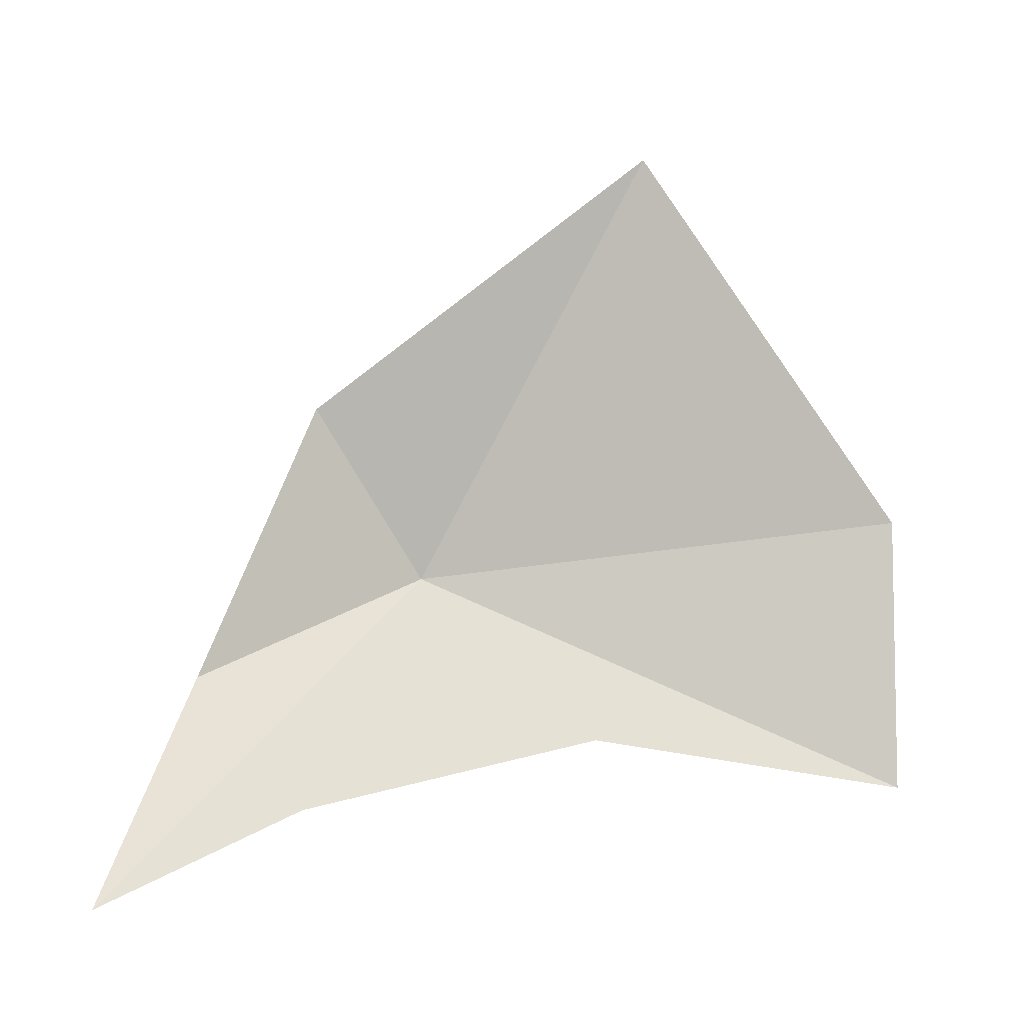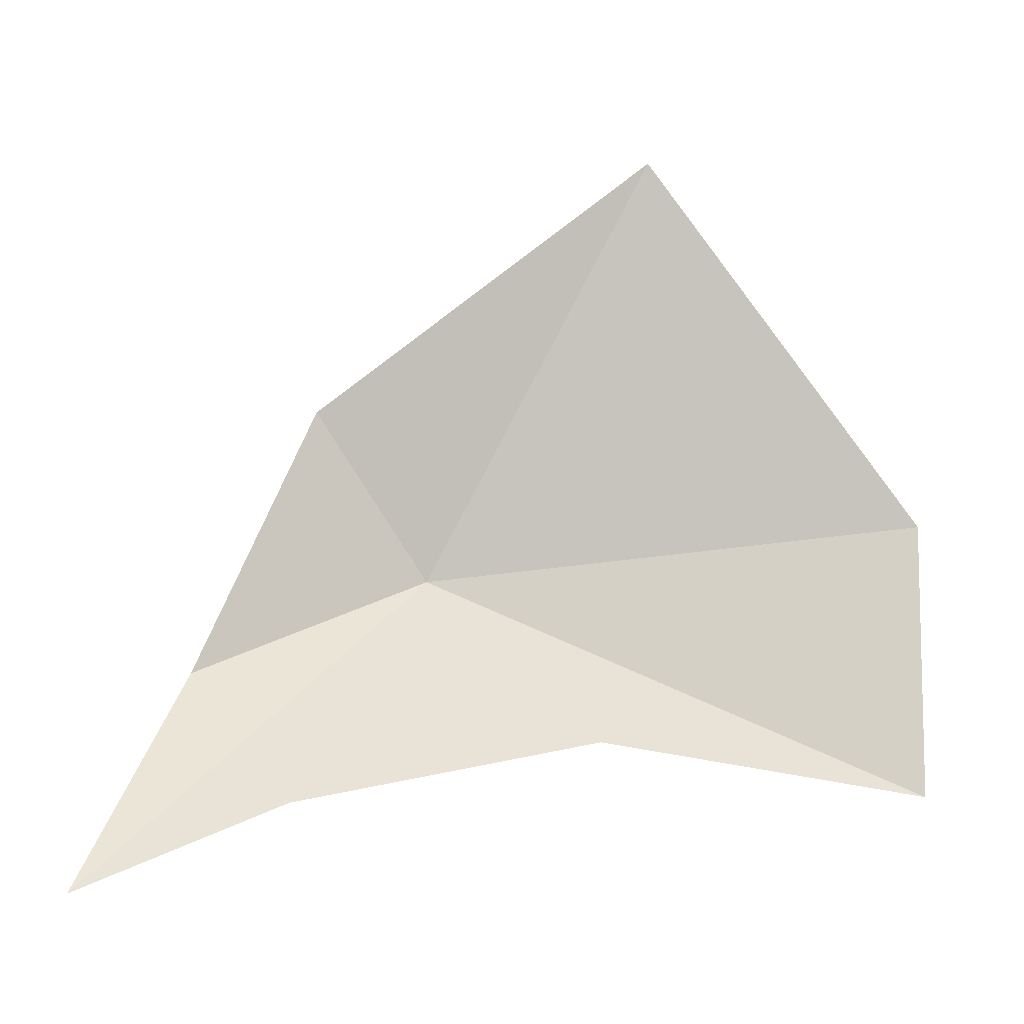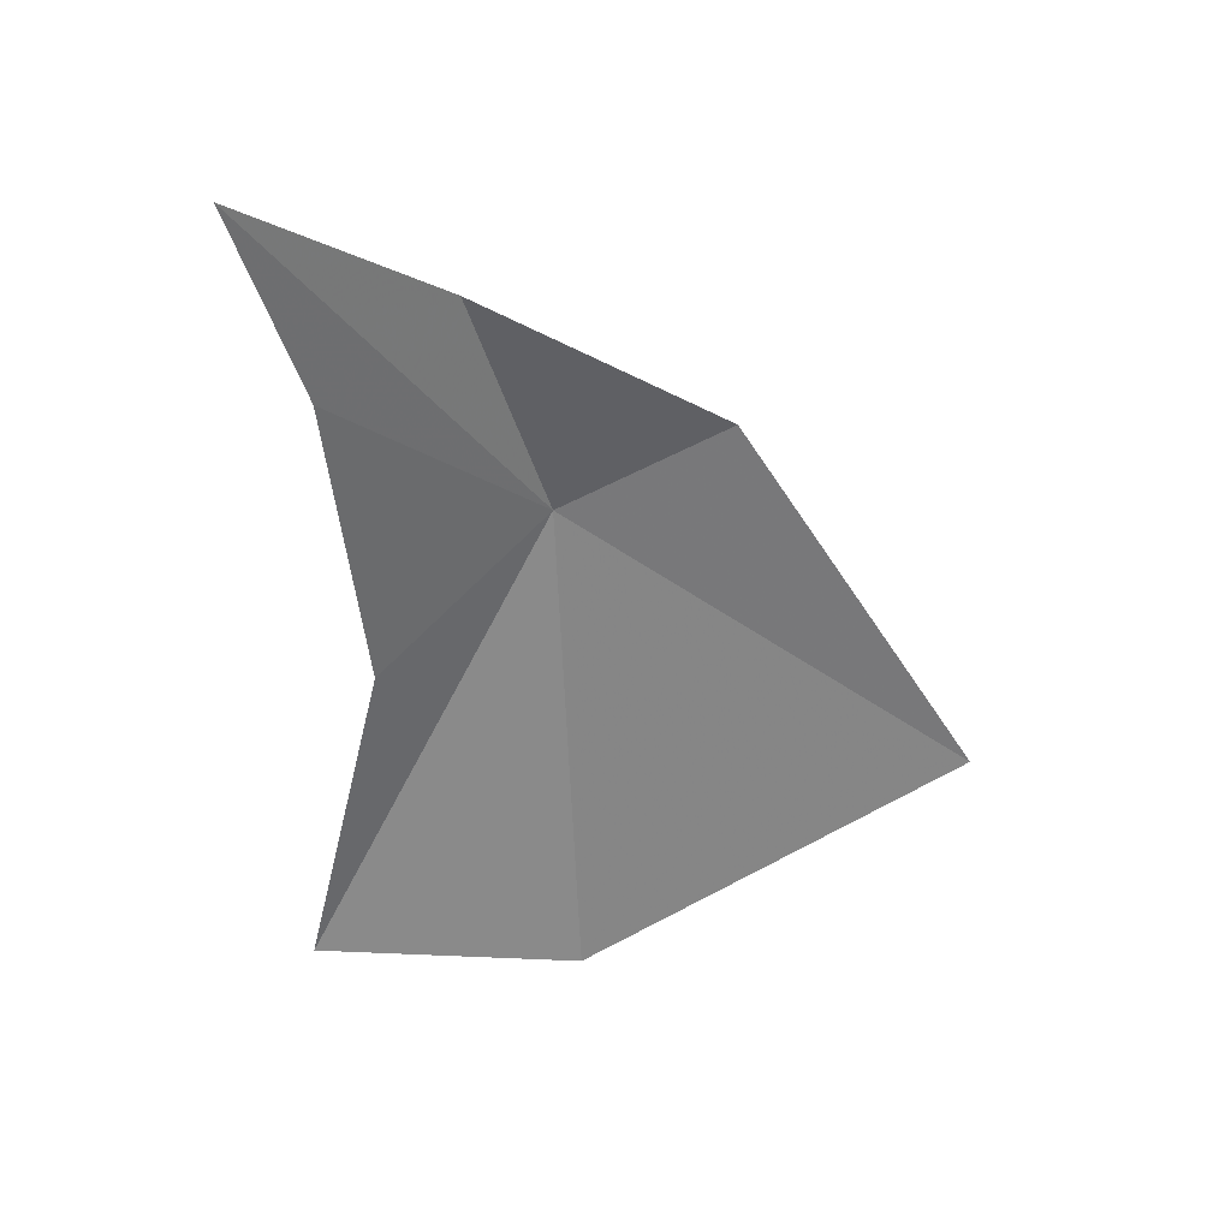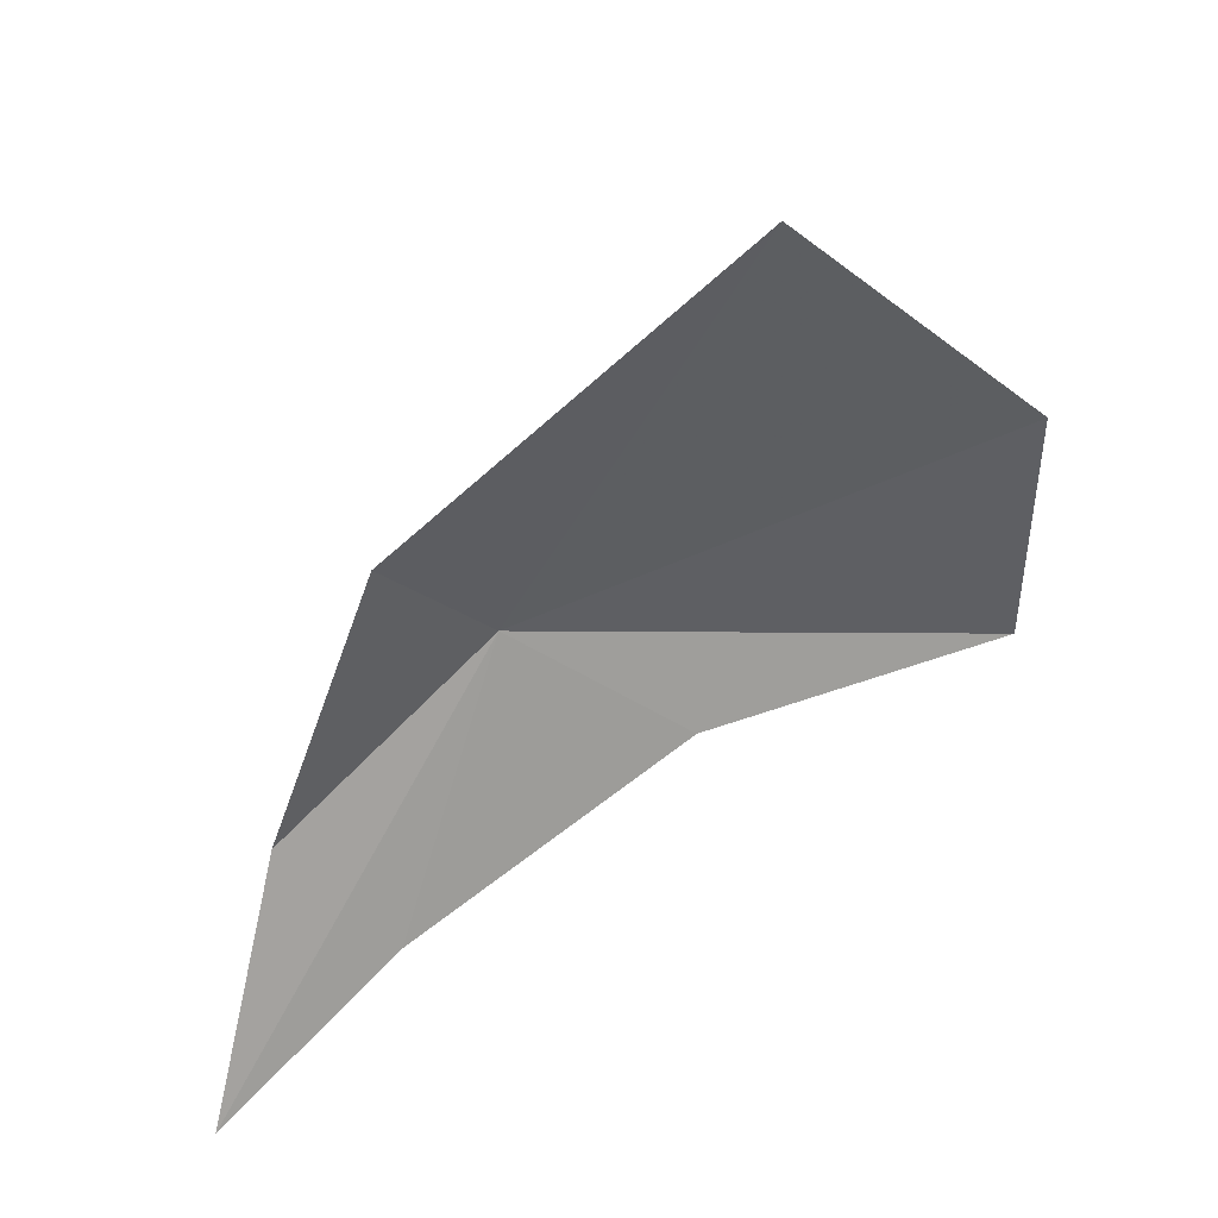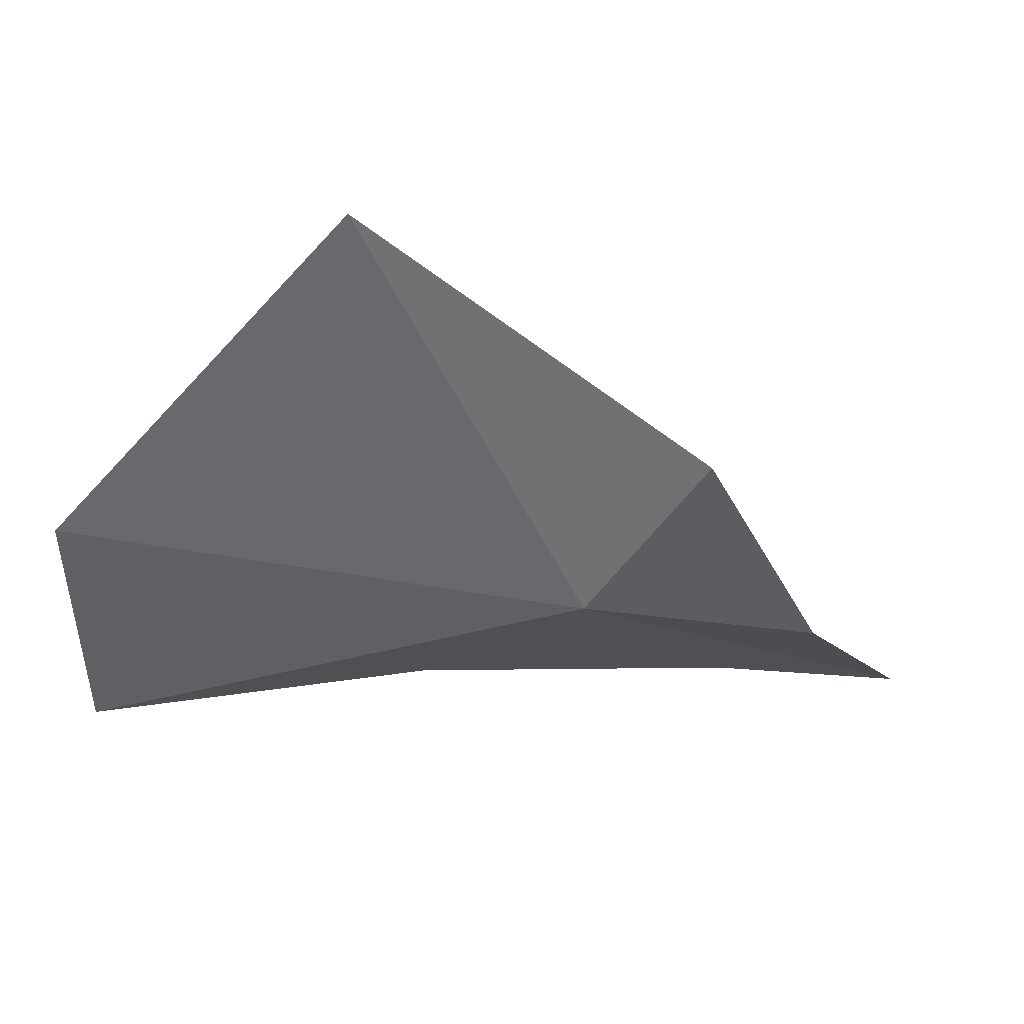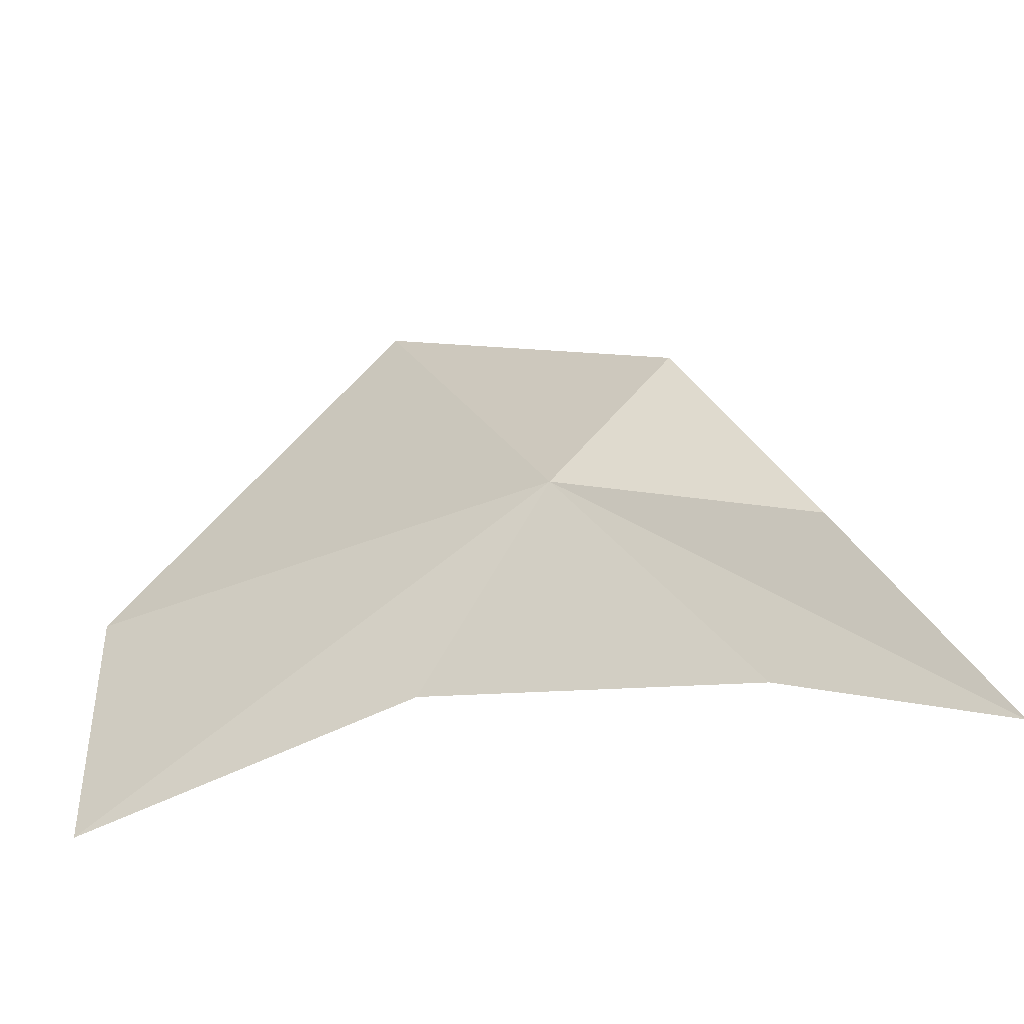
<metadata>
{"format":"obj","ext":"obj","renderer":"f3d","projection":"perspective","resolution":1024,"background":"white","views":[{"elev":-4.4,"azim":-34.6,"up":"+Z"},{"elev":-7.6,"azim":-28.0,"up":"+Z"},{"elev":-45.1,"azim":-95.0,"up":"+Y"},{"elev":48.6,"azim":-39.8,"up":"+Z"},{"elev":44.3,"azim":166.4,"up":"+Z"},{"elev":-49.3,"azim":-169.2,"up":"+Z"}]}
</metadata>
<code>
v 0.002366 -1.477 -0.7356
v 0.5985 -1.673 -0.6545
v 0.2343 -1.621 -0.2167
v -0.1448 -1.477 -0.5385
v 0.5927 -1.682 -0.9942
v 0.1766 -1.597 -0.93
v -0.2972 -1.477 -0.8549
v -0.4676 -1.579 -1.098
v -0.2137 -1.574 -1.003
f 1 2 3
f 1 3 4
f 1 5 2
f 1 6 5
f 1 7 8
f 1 9 6
f 1 8 9
f 1 4 7

</code>
